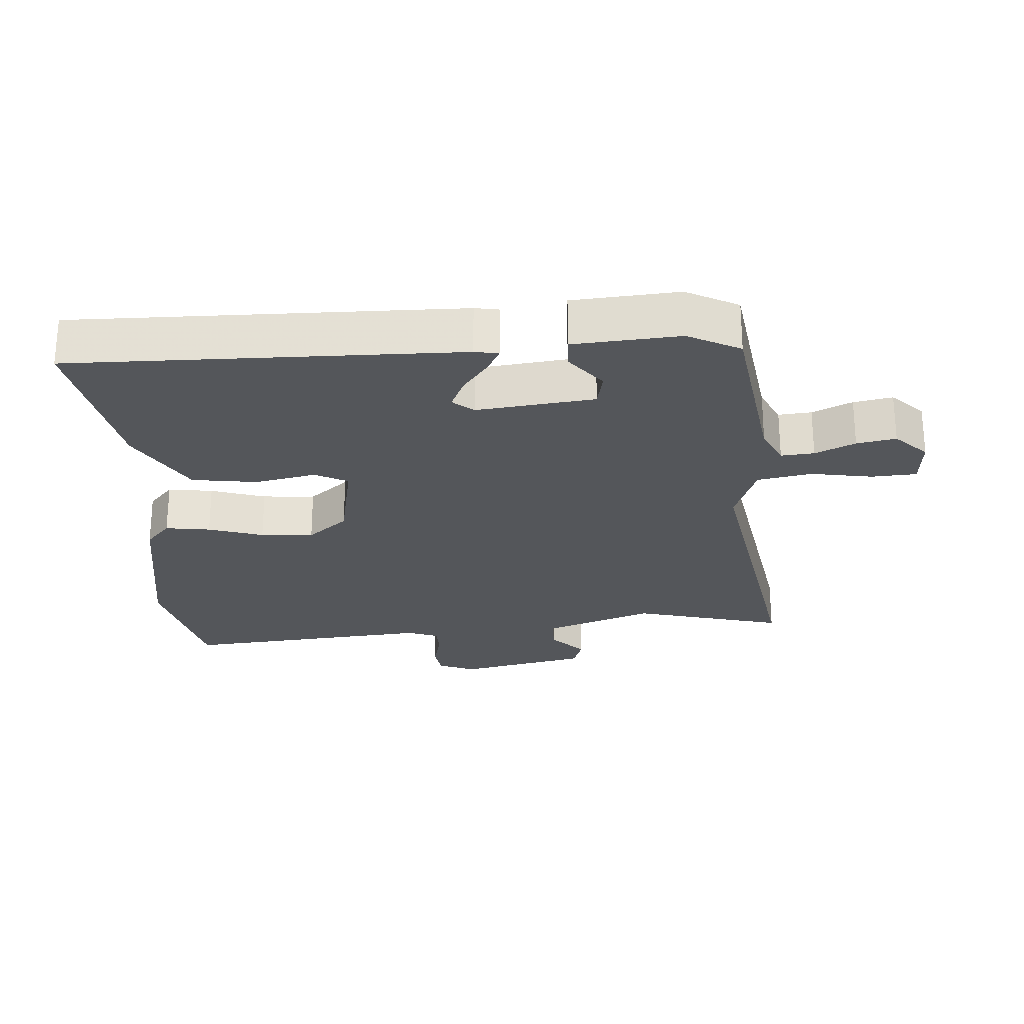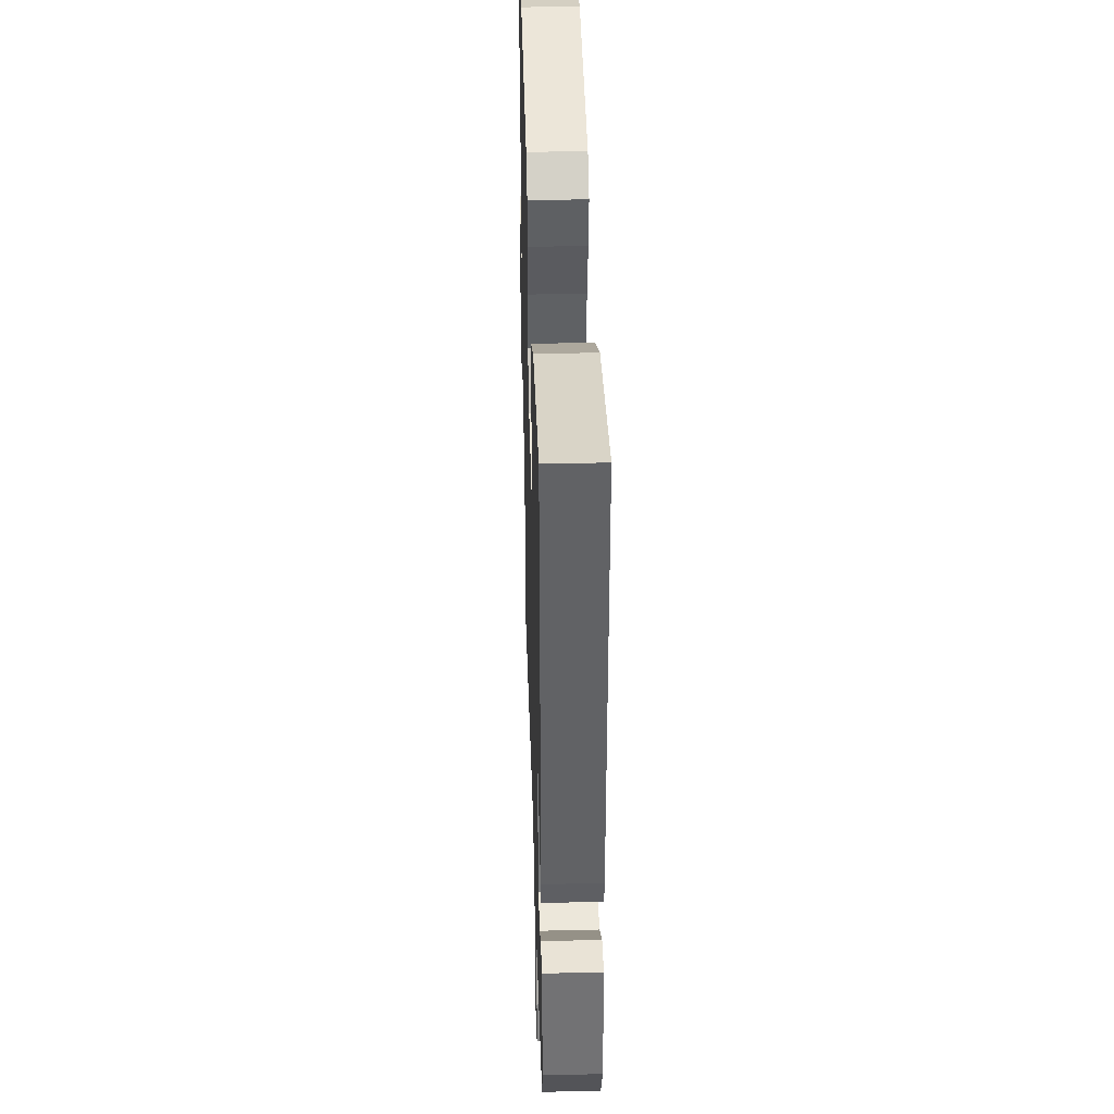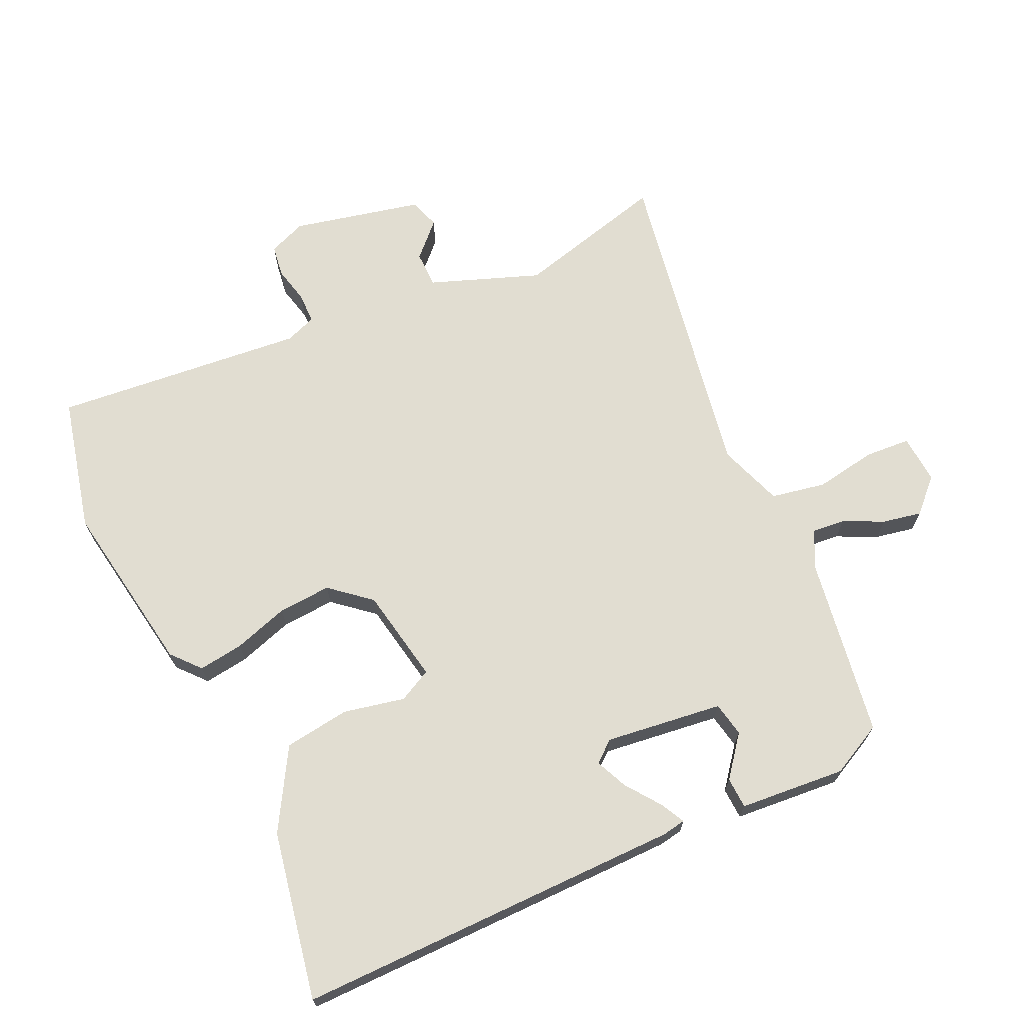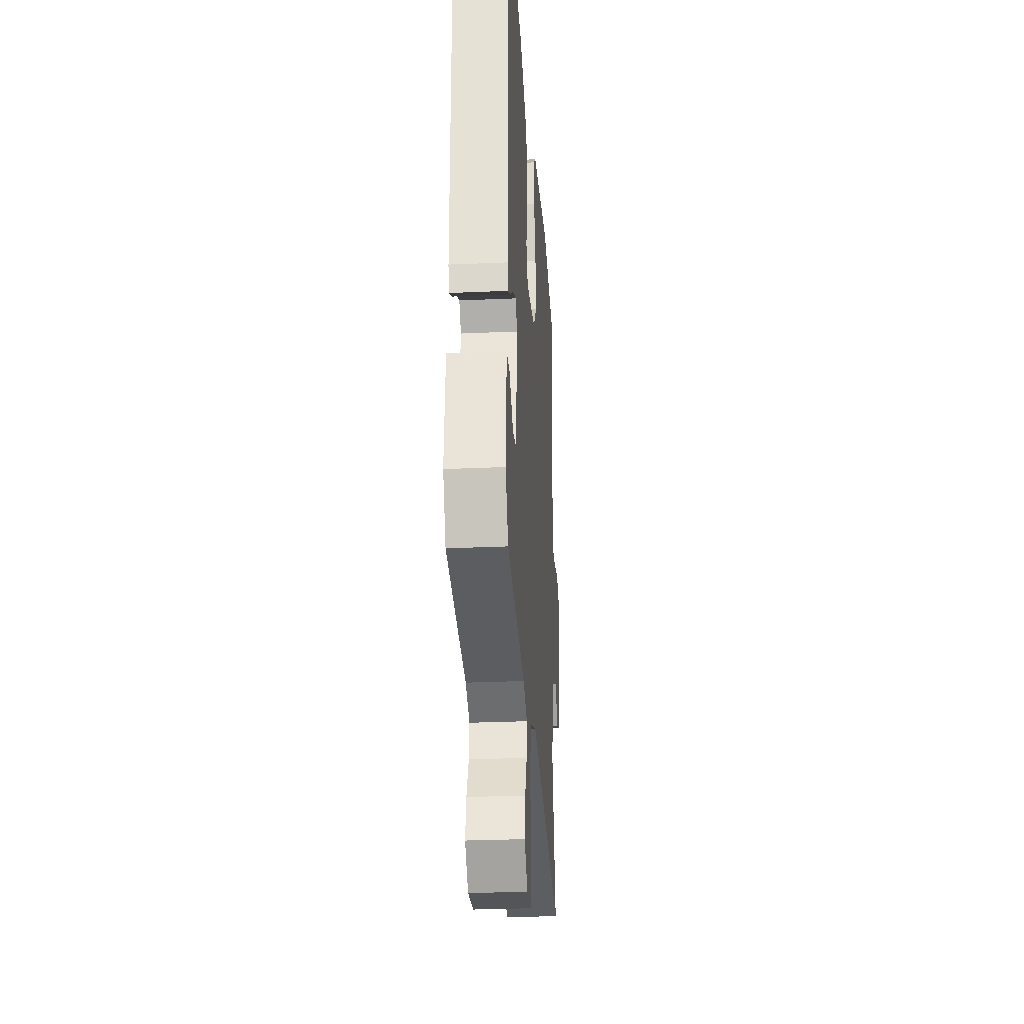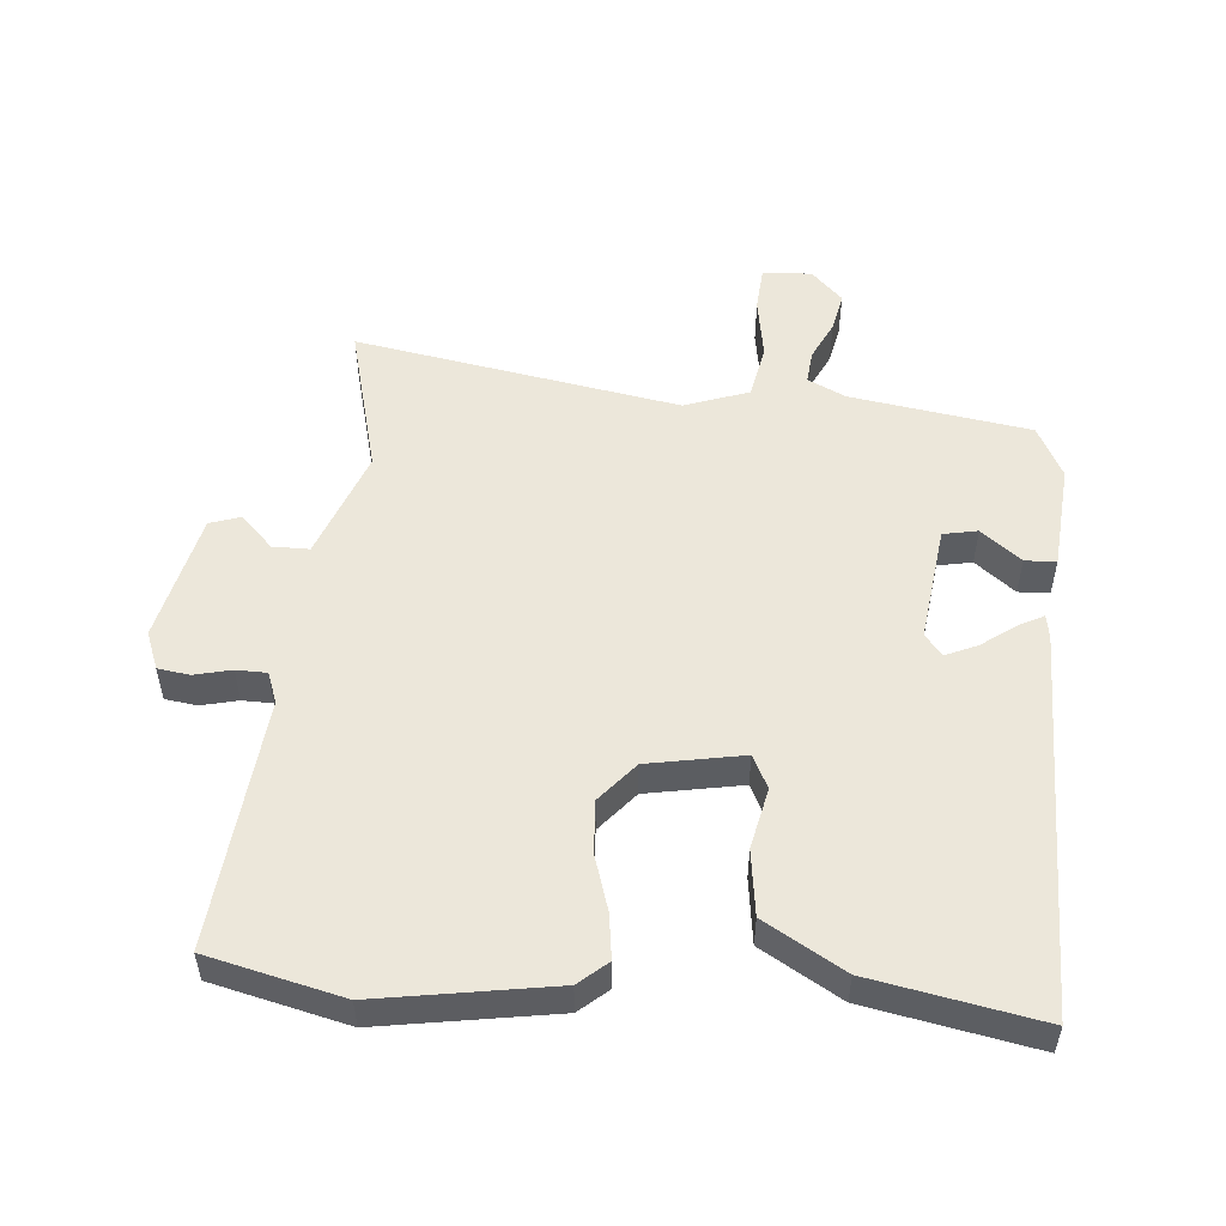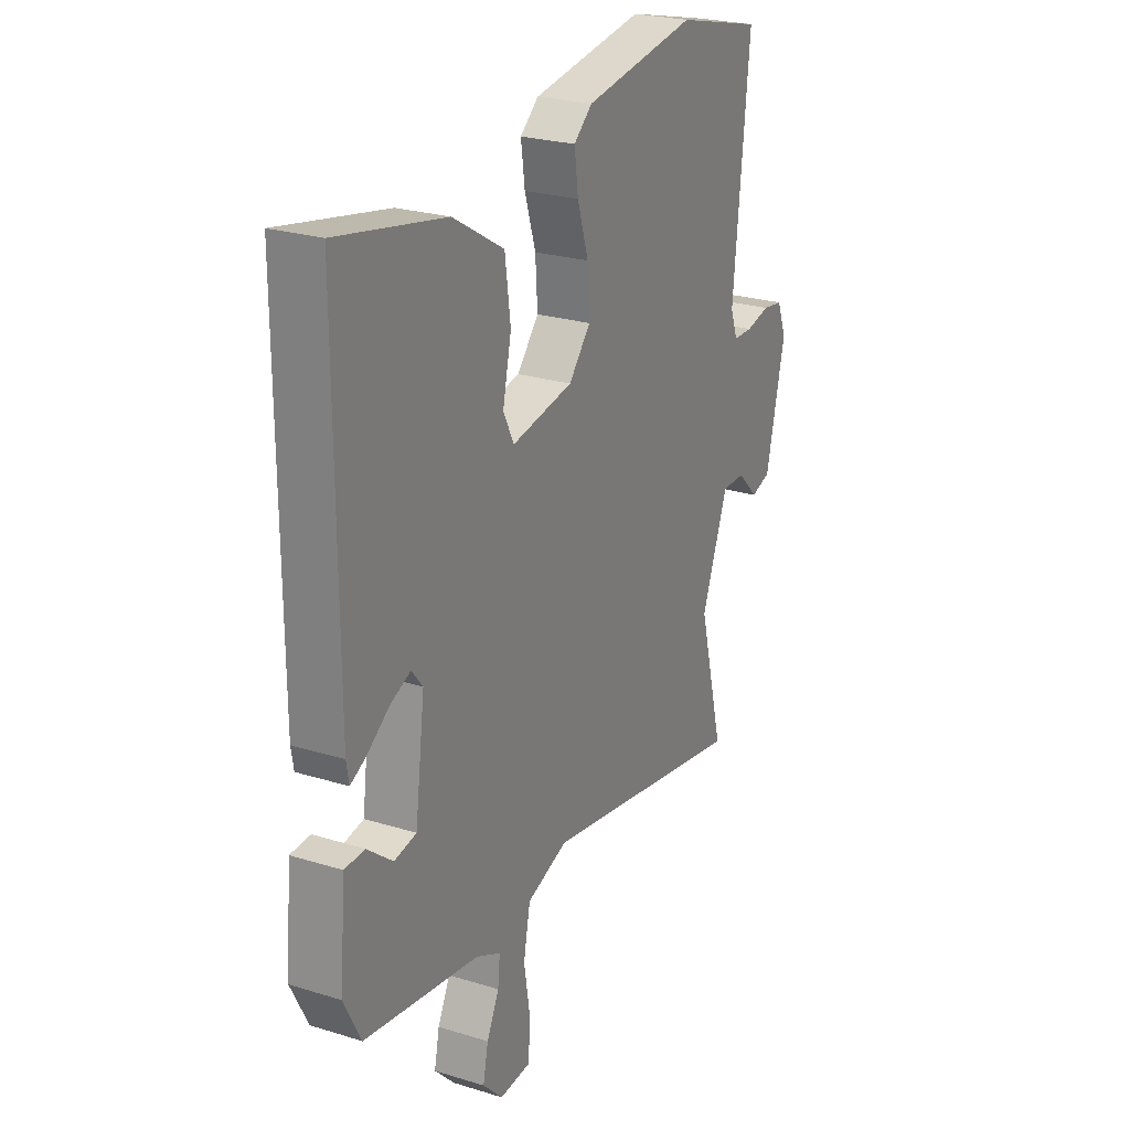
<metadata>
{"format":"obj","ext":"obj","renderer":"f3d","projection":"perspective","resolution":1024,"background":"white","views":[{"elev":-25.4,"azim":93.3,"up":"+Y"},{"elev":39.5,"azim":88.3,"up":"+Z"},{"elev":68.7,"azim":64.9,"up":"+Y"},{"elev":-28.0,"azim":93.9,"up":"+Z"},{"elev":52.6,"azim":4.7,"up":"+Y"},{"elev":24.7,"azim":116.9,"up":"+Z"}]}
</metadata>
<code>
v 0.484 0.07 -0.454
v 0.213 0.07 -0.497
v 0.156 0.07 -0.525
v 0.161 0.07 -0.575
v 0.19 0.07 -0.635
v 0.202 0.07 -0.694
v 0.155 0.07 -0.742
v 0.081 0.07 -0.737
v 0.076 0.07 -0.669
v 0.091 0.07 -0.576
v 0.075 0.07 -0.494
v -0.022 0.07 -0.46
v -0.51 0.07 -0.547
v -0.452 0.07 -0.318
v -0.514 0.07 -0.153
v -0.569 0.07 -0.153
v -0.618 0.07 -0.202
v -0.664 0.07 -0.187
v -0.709 0.07 0.008
v -0.687 0.07 0.065
v -0.639 0.07 0.072
v -0.583 0.07 0.059
v -0.537 0.07 0.06
v -0.52 0.07 0.107
v -0.558 0.07 0.486
v -0.355 0.07 0.535
v -0.091 0.07 0.493
v -0.048 0.07 0.456
v -0.057 0.07 0.388
v -0.083 0.07 0.305
v -0.088 0.07 0.225
v -0.037 0.07 0.165
v 0.107 0.07 0.139
v 0.132 0.07 0.189
v 0.112 0.07 0.281
v 0.125 0.07 0.38
v 0.245 0.07 0.451
v 0.498 0.07 0.5
v 0.497 0.07 -0.084
v 0.491 0.07 -0.12
v 0.454 0.07 -0.101
v 0.402 0.07 -0.063
v 0.354 0.07 -0.042
v 0.328 0.07 -0.074
v 0.351 0.07 -0.251
v 0.403 0.07 -0.261
v 0.463 0.07 -0.213
v 0.51 0.07 -0.215
v 0.524 0.07 -0.375
v 0.484 0 -0.454
v 0.213 0 -0.497
v 0.156 0 -0.525
v 0.161 0 -0.575
v 0.19 0 -0.635
v 0.202 0 -0.694
v 0.155 0 -0.742
v 0.081 0 -0.737
v 0.076 0 -0.669
v 0.091 0 -0.576
v 0.075 0 -0.494
v -0.022 0 -0.46
v -0.51 0 -0.547
v -0.452 0 -0.318
v -0.514 0 -0.153
v -0.569 0 -0.153
v -0.618 0 -0.202
v -0.664 0 -0.187
v -0.709 0 0.008
v -0.687 0 0.065
v -0.639 0 0.072
v -0.583 0 0.059
v -0.537 0 0.06
v -0.52 0 0.107
v -0.558 0 0.486
v -0.355 0 0.535
v -0.091 0 0.493
v -0.048 0 0.456
v -0.057 0 0.388
v -0.083 0 0.305
v -0.088 0 0.225
v -0.037 0 0.165
v 0.107 0 0.139
v 0.132 0 0.189
v 0.112 0 0.281
v 0.125 0 0.38
v 0.245 0 0.451
v 0.498 0 0.5
v 0.497 0 -0.084
v 0.491 0 -0.12
v 0.454 0 -0.101
v 0.402 0 -0.063
v 0.354 0 -0.042
v 0.328 0 -0.074
v 0.351 0 -0.251
v 0.403 0 -0.261
v 0.463 0 -0.213
v 0.51 0 -0.215
v 0.524 0 -0.375
f 46 47 48 49
f 45 46 49 1
f 39 40 41 42
f 39 42 43
f 38 39 43
f 37 38 43 44
f 34 35 36 37
f 27 28 29 30
f 27 30 31
f 24 25 26 27
f 23 24 27 31
f 19 20 21 22
f 19 22 23
f 16 17 18 19
f 15 16 19 23
f 14 15 23 31
f 12 13 14 31
f 7 8 9 10
f 7 10 11
f 4 5 6 7
f 3 4 7 11
f 2 3 11
f 45 1 2 11
f 34 37 44 45
f 33 34 45 11
f 32 33 11 12
f 12 31 32
f 98 97 96 95
f 50 98 95 94
f 91 90 89 88
f 92 91 88
f 92 88 87
f 93 92 87 86
f 86 85 84 83
f 79 78 77 76
f 80 79 76
f 76 75 74 73
f 80 76 73 72
f 71 70 69 68
f 72 71 68
f 68 67 66 65
f 72 68 65 64
f 80 72 64 63
f 80 63 62 61
f 59 58 57 56
f 60 59 56
f 56 55 54 53
f 60 56 53 52
f 60 52 51
f 60 51 50 94
f 94 93 86 83
f 60 94 83 82
f 61 60 82 81
f 81 80 61
f 1 50 51 2
f 2 51 52 3
f 3 52 53 4
f 4 53 54 5
f 5 54 55 6
f 6 55 56 7
f 7 56 57 8
f 8 57 58 9
f 9 58 59 10
f 10 59 60 11
f 11 60 61 12
f 12 61 62 13
f 13 62 63 14
f 14 63 64 15
f 15 64 65 16
f 16 65 66 17
f 17 66 67 18
f 18 67 68 19
f 19 68 69 20
f 20 69 70 21
f 21 70 71 22
f 22 71 72 23
f 23 72 73 24
f 24 73 74 25
f 25 74 75 26
f 26 75 76 27
f 27 76 77 28
f 28 77 78 29
f 29 78 79 30
f 30 79 80 31
f 31 80 81 32
f 32 81 82 33
f 33 82 83 34
f 34 83 84 35
f 35 84 85 36
f 36 85 86 37
f 37 86 87 38
f 38 87 88 39
f 39 88 89 40
f 40 89 90 41
f 41 90 91 42
f 42 91 92 43
f 43 92 93 44
f 44 93 94 45
f 45 94 95 46
f 46 95 96 47
f 47 96 97 48
f 48 97 98 49
f 49 98 50 1

</code>
